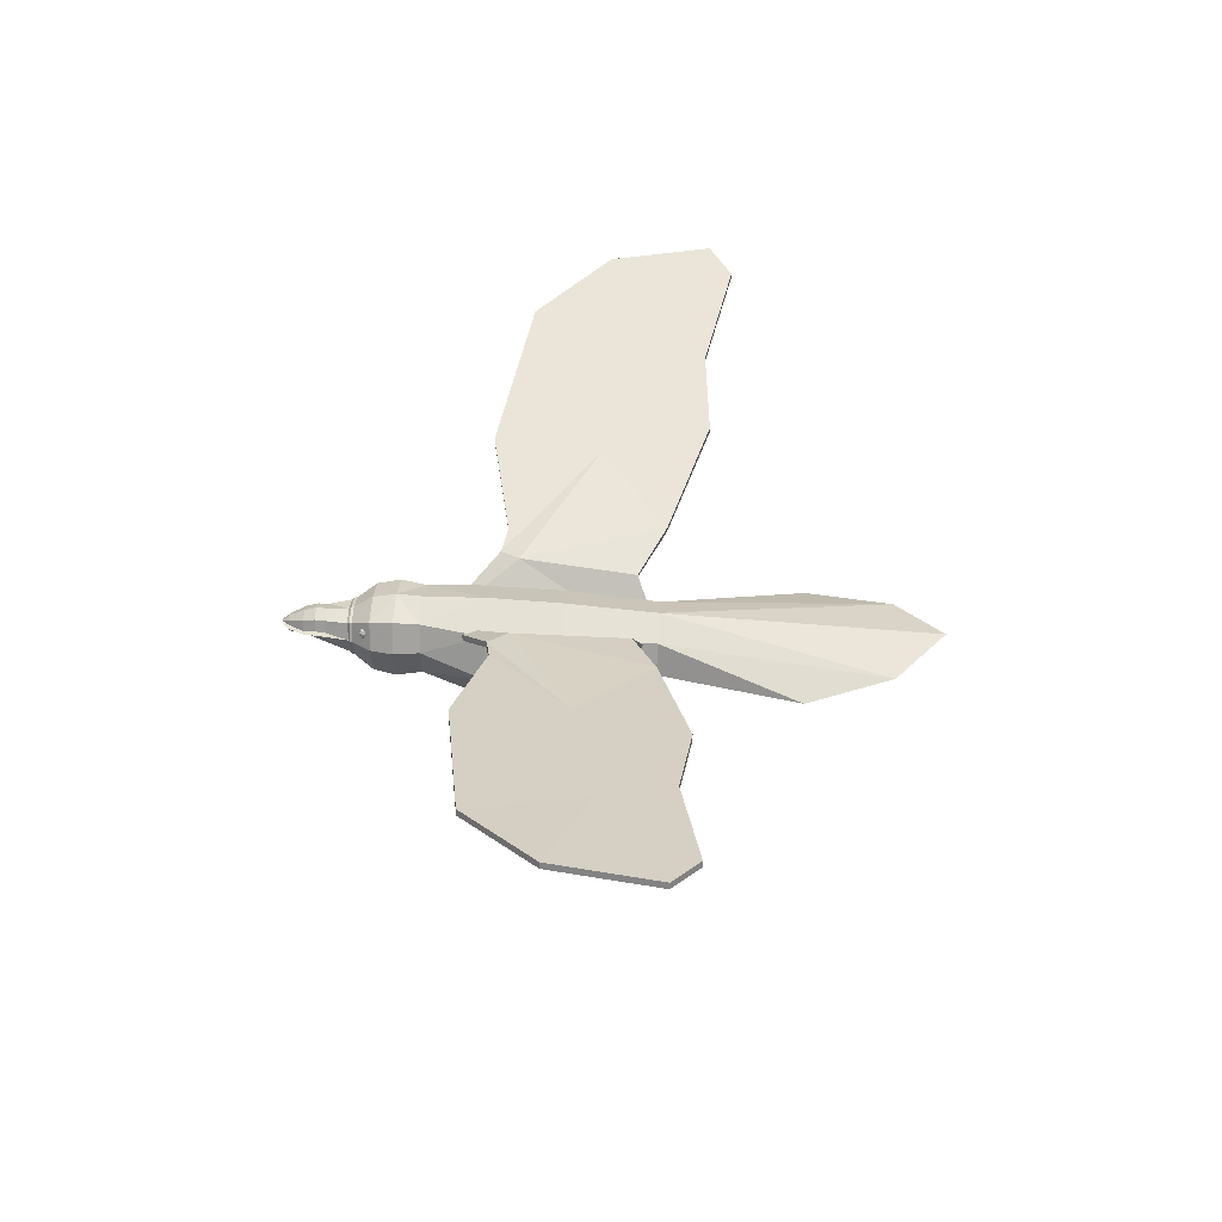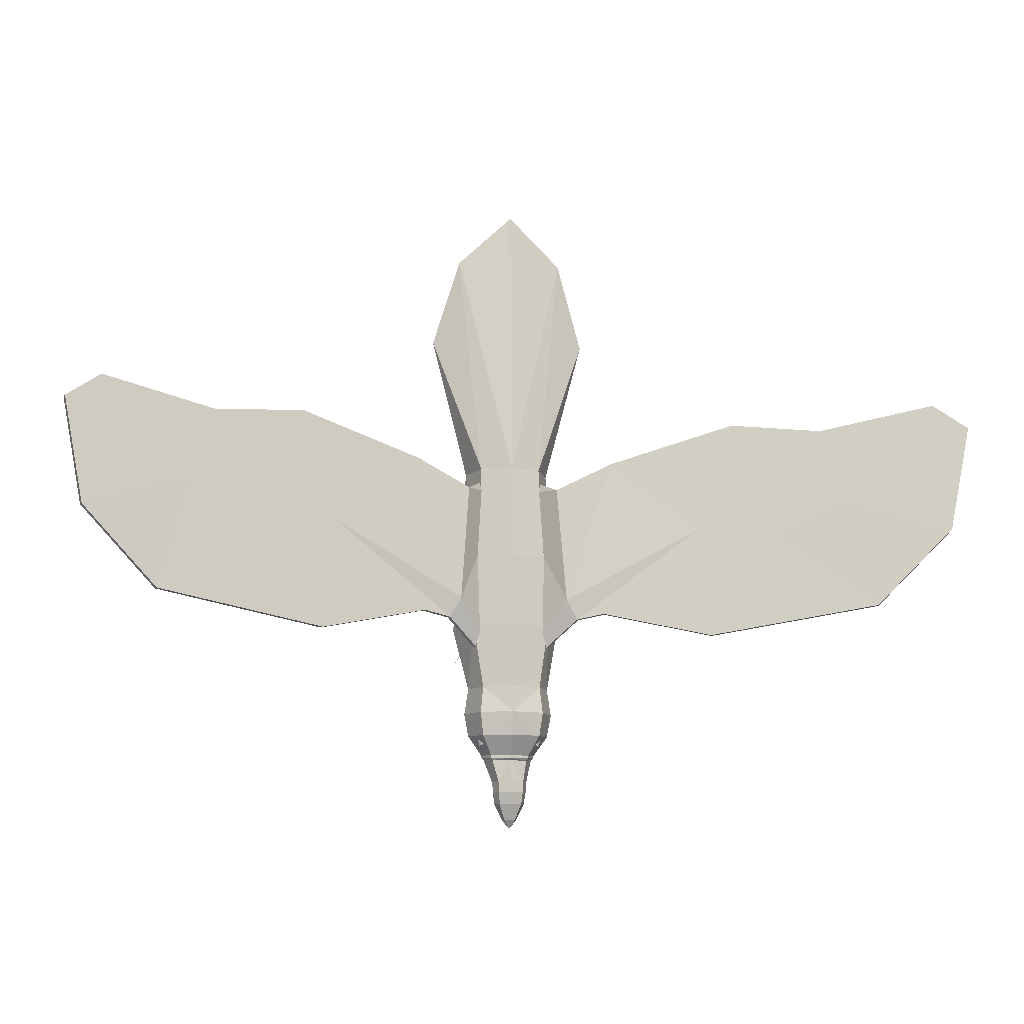
<metadata>
{"format":"obj","ext":"obj","renderer":"f3d","projection":"perspective","resolution":1024,"background":"white","views":[{"elev":41.9,"azim":-86.2,"up":"+Y"},{"elev":-11.4,"azim":171.3,"up":"+Z"}]}
</metadata>
<code>
o crow_2.001
v -0.6821 2.402 -5.761
v -0.7383 2.425 -5.743
v -0.6459 2.452 -5.808
v -0.751 2.495 -5.775
v -0.7052 2.387 -5.702
v -0.7577 2.425 -5.671
v -0.7846 2.495 -5.65
v -0.6107 2.521 -5.819
v -0.7336 2.57 -5.781
v -0.7083 2.387 -5.69
v -0.71 2.452 -5.569
v -0.7178 2.402 -5.627
v -0.7724 2.57 -5.636
v -0.5858 2.589 -5.792
v -0.6909 2.631 -5.759
v -0.6852 2.521 -5.541
v -0.7245 2.631 -5.633
v -0.5781 2.639 -5.733
v -0.6342 2.661 -5.715
v -0.65 2.589 -5.552
v -0.6536 2.661 -5.643
v -0.5876 2.654 -5.67
v -0.6138 2.639 -5.6
v -0.5907 2.654 -5.659
v 0.7257 2.402 -5.62
v 0.7656 2.425 -5.664
v 0.718 2.452 -5.562
v 0.7925 2.495 -5.643
v 0.7162 2.387 -5.683
v 0.7462 2.425 -5.736
v 0.7589 2.495 -5.768
v 0.6931 2.521 -5.534
v 0.7804 2.57 -5.629
v 0.7131 2.387 -5.695
v 0.6538 2.452 -5.801
v 0.69 2.402 -5.754
v 0.7415 2.57 -5.774
v 0.6579 2.589 -5.545
v 0.7324 2.631 -5.626
v 0.6186 2.521 -5.812
v 0.6988 2.631 -5.752
v 0.6217 2.639 -5.593
v 0.6616 2.661 -5.636
v 0.5938 2.589 -5.785
v 0.6422 2.661 -5.708
v 0.5986 2.654 -5.652
v 0.586 2.639 -5.726
v 0.5955 2.654 -5.663
v 8.9e-05 2.049 -4.222
v -1.622 3.142 -2.71
v 0.04066 2.191 -4.222
v -1.582 3.284 -2.71
v -2.252 3.334 -2.585
v -2.212 3.475 -2.585
v -4.764 4.043 -3.156
v -4.724 4.185 -3.156
v -8.656 5.145 -2.493
v -8.615 5.287 -2.493
v -10.4 5.658 -0.6719
v -10.36 5.8 -0.6719
v -1.311 3.329 -2.239
v -0.1481 2.017 0.6106
v -4.483 4.115 -0.519
v -6.162 4.597 -0.6978
v -7.95 5.11 0.1698
v -10.82 5.934 1.822
v -1.105 3.147 0.5561
v -0.3833 2.084 1.055
v -2.414 3.522 1.176
v -5.294 4.348 2.068
v -7.379 4.946 1.863
v -10.03 5.705 2.417
v -1.117 2.981 0.5105
v -1.066 2.983 -1.012
v -2.454 3.381 1.176
v -5.334 4.207 2.068
v -7.42 4.804 1.863
v -10.07 5.563 2.417
v -1.887 3.218 -0.5397
v -1.706 3.166 -2.503
v -4.524 3.974 -0.6654
v -6.202 4.455 -0.6978
v -7.991 4.968 0.1698
v -10.86 5.792 1.822
v -0.01166 2.049 -4.222
v -0.05223 2.191 -4.222
v 1.611 3.142 -2.71
v 1.57 3.283 -2.71
v 2.241 3.334 -2.585
v 2.2 3.475 -2.585
v 4.753 4.043 -3.156
v 4.712 4.184 -3.156
v 8.644 5.145 -2.493
v 8.603 5.287 -2.493
v 10.39 5.658 -0.6719
v 10.35 5.8 -0.6719
v 0.1366 2.017 0.6106
v 1.299 3.329 -2.239
v 4.471 4.115 -0.519
v 6.15 4.597 -0.6978
v 7.939 5.109 0.1698
v 10.81 5.933 1.822
v 0.3717 2.084 1.055
v 1.093 3.147 0.5561
v 2.402 3.522 1.176
v 5.282 4.348 2.068
v 7.368 4.946 1.863
v 10.01 5.705 2.417
v 1.106 2.981 0.5105
v 1.055 2.982 -1.012
v 2.443 3.38 1.176
v 5.323 4.206 2.068
v 7.408 4.804 1.863
v 10.05 5.563 2.417
v 1.695 3.166 -2.503
v 1.875 3.218 -0.5397
v 4.512 3.974 -0.6654
v 6.191 4.455 -0.6978
v 7.979 4.968 0.1698
v 10.85 5.792 1.822
v -0.4176 2.3 6.142
v -0.001488 2.677 7.306
v -1.278 2.427 6.574
v -0.001488 2.702 7.736
v 0.3623 2.3 6.142
v 1.275 2.427 6.574
v 0.4702 2.225 5.275
v 1.901 2.105 4.518
v 0.332 2.022 3.728
v 0.6655 1.877 2.414
v -0.001489 2.112 2.414
v -0.001489 1.611 0.9782
v -0.3655 2.022 3.728
v -0.6685 1.877 2.414
v -0.4731 2.225 5.275
v -1.904 2.105 4.518
v -0.001489 2.967 1.121
v -0.7243 2.67 1.121
v 0.7213 2.67 1.121
v 1.021 1.952 1.121
v 0.7213 1.514 0.7753
v -0.001489 1.234 0.5115
v -0.7243 1.514 0.7753
v -1.024 1.952 1.121
v -0.8323 2.795 -1.089
v -0.001489 3.136 -1.089
v 0.8293 2.795 -1.089
v 1.173 1.887 -1.089
v 0.8293 0.8666 -1.239
v -0.001489 0.5251 -1.357
v -0.8323 0.8666 -1.239
v -1.176 1.887 -1.089
v -0.9281 2.822 -2.845
v -0.001489 3.203 -2.845
v -0.6982 2.902 -4.36
v -0.00149 3.162 -4.36
v 0.9251 2.822 -2.845
v 0.6952 2.902 -4.36
v 1.309 1.831 -2.845
v 0.9838 2.275 -4.36
v 0.9251 0.911 -2.845
v 0.8162 1.501 -4.36
v -0.001489 0.5301 -2.845
v -0.00149 1.072 -4.36
v -0.9281 0.911 -2.845
v -0.7895 1.501 -4.36
v -1.312 1.831 -2.845
v -0.9868 2.275 -4.36
v -0.00149 3.199 -4.982
v -0.7654 2.976 -4.982
v 0.7625 2.976 -4.982
v 1.079 2.287 -4.982
v 0.8951 1.439 -4.982
v -0.00149 1.035 -4.982
v -0.8656 1.439 -4.982
v -1.082 2.287 -4.982
v -0.001488 2.11 4.633
v 0.691 2.897 -5.54
v -0.00149 3.082 -5.542
v -0.6939 2.897 -5.54
v -0.9808 2.273 -5.521
v -0.7847 1.504 -5.521
v -0.00149 1.121 -5.521
v 0.8111 1.504 -5.521
v 0.9778 2.273 -5.521
v -0.4604 2.629 -6.005
v -0.6504 2.216 -5.986
v -0.5205 1.706 -5.986
v -0.00149 1.446 -5.986
v 0.537 1.706 -5.986
v 0.6475 2.216 -5.986
v 0.4574 2.629 -6.005
v -0.00149 2.745 -6.007
v -0.5176 1.709 -6.041
v -0.6468 2.216 -6.041
v -0.4745 1.747 -6.083
v -0.5929 2.211 -6.083
v -0.00149 1.448 -6.041
v -0.00149 1.489 -6.083
v 0.534 1.709 -6.041
v 0.4893 1.747 -6.083
v 0.6438 2.216 -6.041
v 0.5899 2.211 -6.083
v 0.4548 2.627 -6.063
v 0.4167 2.588 -6.123
v -0.00149 2.74 -6.066
v -0.00149 2.672 -6.128
v -0.4578 2.627 -6.063
v -0.4197 2.588 -6.123
v -0.4197 2.588 -6.123
v -0.00149 2.672 -6.128
v -0.345 2.563 -6.635
v -0.03898 2.69 -6.635
v -0.5929 2.211 -6.083
v -0.4602 2.285 -6.635
v 0.4167 2.588 -6.123
v 0.2671 2.563 -6.635
v -0.332 2.57 -6.893
v -0.03898 2.692 -6.893
v -0.4422 2.304 -6.893
v 0.3823 2.285 -6.635
v 0.5899 2.211 -6.083
v 0.254 2.57 -6.893
v -0.03898 2.609 -7.179
v -0.3035 2.499 -7.179
v -0.403 2.259 -7.179
v 0.3642 2.304 -6.893
v 0.2255 2.499 -7.179
v -0.1712 2.367 -7.546
v -0.03898 2.422 -7.546
v -0.216 2.259 -7.546
v 0.325 2.259 -7.179
v 0.09326 2.367 -7.546
v -0.06318 2.259 -7.736
v -0.03898 2.259 -7.736
v 0.138 2.259 -7.546
v -0.01478 2.259 -7.736
v 0.1799 2.193 -6.054
v -0.2451 2.193 -6.054
v -0.003549 2.193 -6.054
v -0.06167 2.193 -6.054
v -0.03261 2.193 -6.054
v 0.5899 2.211 -6.083
v 0.4893 1.747 -6.083
v 0.3162 2.113 -6.778
v 0.1893 1.927 -6.893
v -0.00149 1.489 -6.083
v -0.03884 1.847 -6.893
v 0.1413 1.967 -7.03
v 0.2714 2.113 -7.207
v -0.4745 1.747 -6.083
v -0.267 1.927 -6.893
v -0.03884 1.882 -7.03
v 0.07828 2.001 -7.427
v 0.1779 2.113 -7.427
v -0.3939 2.113 -6.778
v -0.5929 2.211 -6.083
v -0.219 1.967 -7.03
v -0.03884 1.953 -7.481
v 0.124 2.113 -7.546
v 0.05312 2.005 -7.546
v -0.349 2.113 -7.207
v -0.156 2.001 -7.427
v -0.03884 2.008 -7.576
v -0.01204 2.113 -7.711
v -0.2556 2.113 -7.427
v -0.1308 2.005 -7.546
v -0.03884 2.114 -7.711
v -0.2017 2.113 -7.546
v -0.06564 2.113 -7.711
v 0.5899 2.211 -6.083
v 0.1799 2.193 -6.054
v 0.1799 2.193 -6.054
v 0.1799 2.193 -6.054
v -0.2451 2.193 -6.054
v -0.5297 1.175 -1.125
v -0.4633 0.9984 -0.9878
v -0.5297 1.077 -1.193
v -0.5163 0.7903 -1.078
v -0.6327 1.223 -1.091
v -0.6327 1.095 -0.6935
v -0.7356 1.077 -1.193
v -0.7438 0.748 -1.047
v -0.7356 1.175 -1.125
v -0.7356 1.086 -0.7194
v -0.6327 1.029 -1.227
v -0.6327 0.7098 -1.109
v -0.5297 0.4471 -0.875
v -0.5297 0.5178 -0.9894
v -0.6327 0.4117 -0.7883
v -0.7356 0.4471 -0.7925
v -0.7356 0.5178 -1.059
v -0.6327 0.5532 -1.063
v -0.5297 0.2417 -1.008
v -0.4551 0.2091 -1.207
v -0.5297 0.3631 -1.125
v -0.4551 0.3358 -1.241
v -0.6327 0.1831 -1.019
v -0.5688 0.1457 -1.19
v -0.7356 0.2417 -1.008
v -0.6825 0.2091 -1.207
v -0.7356 0.3998 -1.141
v -0.6825 0.3358 -1.241
v -0.6327 0.4583 -1.131
v -0.5688 0.3992 -1.258
v -0.5672 0.1913 -2.719
v -0.4691 0.2377 -2.752
v -0.5672 0.1913 -2.719
v -0.6669 0.1449 -2.687
v -0.6669 0.2377 -2.752
v -0.5672 0.2841 -2.784
v -0.5672 0.1913 -2.719
v -0.5672 0.2841 -2.784
v -0.6669 0.2377 -2.752
v -0.5672 0.1913 -2.719
v -0.7541 0.05718 -3.711
v -0.5672 0.2841 -2.784
v -0.5672 0.1913 -2.719
v -0.4691 0.2377 -2.752
v -0.3971 -1e-06 -3.649
v -0.5672 0.1913 -2.719
v -0.6669 0.2377 -2.752
v -0.6669 0.1449 -2.687
v -1.034 0.04416 -3.418
v 0.5085 0.7903 -1.078
v 0.4556 0.9984 -0.9878
v 0.522 1.077 -1.193
v 0.522 1.175 -1.125
v 0.6249 1.223 -1.091
v 0.6249 1.095 -0.6935
v 0.7279 1.086 -0.7194
v 0.7361 0.748 -1.047
v 0.7279 1.175 -1.125
v 0.7279 1.077 -1.193
v 0.6249 1.029 -1.227
v 0.6249 0.7098 -1.109
v 0.522 0.5178 -0.9894
v 0.522 0.4471 -0.875
v 0.6249 0.4117 -0.7883
v 0.7279 0.4471 -0.7925
v 0.7279 0.5178 -1.059
v 0.6249 0.5532 -1.063
v 0.4474 0.3358 -1.241
v 0.4474 0.2091 -1.207
v 0.522 0.3631 -1.125
v 0.522 0.2417 -1.008
v 0.5611 0.1457 -1.19
v 0.6249 0.1831 -1.019
v 0.6747 0.2091 -1.207
v 0.7279 0.2417 -1.008
v 0.7279 0.3998 -1.141
v 0.6747 0.3358 -1.241
v 0.6249 0.4583 -1.131
v 0.5611 0.3992 -1.258
v 0.4614 0.2377 -2.752
v 0.5595 0.1913 -2.719
v 0.5595 0.1913 -2.719
v 0.6592 0.1449 -2.687
v 0.6592 0.2377 -2.752
v 0.5595 0.2841 -2.784
v 0.5595 0.1913 -2.719
v 0.5595 0.2841 -2.784
v 0.5595 0.1913 -2.719
v 0.6592 0.2377 -2.752
v 0.7463 0.05718 -3.711
v 0.5595 0.2841 -2.784
v 0.4614 0.2377 -2.752
v 0.5595 0.1913 -2.719
v 0.3894 -1e-06 -3.649
v 0.5595 0.1913 -2.719
v 0.6592 0.1449 -2.687
v 0.6592 0.2377 -2.752
v 1.026 0.04416 -3.418
f 194 195 196
f 196 195 197
f 194 196 198
f 198 196 199
f 200 198 201
f 201 198 199
f 200 201 202
f 202 201 203
f 202 203 204
f 204 203 205
f 204 205 206
f 206 205 207
f 208 206 209
f 209 206 207
f 195 208 197
f 197 208 209
f 187 186 195
f 195 186 208
f 188 187 194
f 194 187 195
f 188 194 189
f 189 194 198
f 190 189 200
f 200 189 198
f 190 200 191
f 191 200 202
f 191 202 192
f 192 202 204
f 192 204 193
f 193 204 206
f 186 193 208
f 208 193 206
f 210 211 212
f 212 211 213
f 214 210 215
f 215 210 212
f 216 217 211
f 211 217 213
f 212 213 218
f 218 213 219
f 215 212 220
f 220 212 218
f 217 216 221
f 221 216 222
f 217 223 213
f 213 223 219
f 219 224 218
f 218 224 225
f 218 225 220
f 220 225 226
f 223 217 227
f 227 217 221
f 219 223 224
f 224 223 228
f 225 224 229
f 229 224 230
f 226 225 231
f 231 225 229
f 232 228 227
f 227 228 223
f 224 228 230
f 230 228 233
f 229 230 234
f 234 230 235
f 231 229 234
f 236 233 232
f 232 233 228
f 235 230 237
f 237 230 233
f 237 233 236
f 222 238 221
f 214 215 239
f 238 240 221
f 239 215 241
f 240 242 221
f 241 215 242
f 242 215 221
f 215 220 221
f 221 220 227
f 220 226 227
f 227 226 232
f 226 231 232
f 232 231 236
f 234 235 231
f 237 236 235
f 231 235 236
f 243 244 245
f 245 244 246
f 244 247 246
f 246 247 248
f 246 249 245
f 245 249 250
f 247 251 248
f 248 251 252
f 246 248 249
f 249 248 253
f 249 254 250
f 250 254 255
f 252 251 256
f 256 251 257
f 252 258 248
f 248 258 253
f 249 253 254
f 254 253 259
f 255 254 260
f 260 254 261
f 262 258 256
f 256 258 252
f 258 263 253
f 253 263 259
f 254 259 261
f 261 259 264
f 260 261 265
f 266 263 262
f 262 263 258
f 263 267 259
f 259 267 264
f 261 264 265
f 265 264 268
f 267 263 269
f 269 263 266
f 268 264 270
f 270 264 267
f 270 267 269
f 243 245 271
f 272 271 273
f 273 271 274
f 271 245 274
f 257 275 256
f 274 245 275
f 275 245 256
f 245 250 256
f 256 250 262
f 250 255 262
f 262 255 266
f 255 260 266
f 266 260 269
f 260 265 269
f 265 268 269
f 268 270 269
f 276 277 278
f 278 277 279
f 276 280 277
f 277 280 281
f 282 283 284
f 284 283 285
f 282 286 283
f 283 286 287
f 278 279 286
f 286 279 287
f 277 288 279
f 279 288 289
f 281 290 277
f 277 290 288
f 285 291 281
f 281 291 290
f 285 283 291
f 291 283 292
f 283 287 292
f 292 287 293
f 279 289 287
f 287 289 293
f 294 295 296
f 296 295 297
f 298 299 294
f 294 299 295
f 300 301 298
f 298 301 299
f 300 302 301
f 301 302 303
f 302 304 303
f 303 304 305
f 304 296 305
f 305 296 297
f 295 306 297
f 297 306 307
f 306 295 308
f 295 299 308
f 301 309 299
f 299 309 308
f 301 303 309
f 309 303 310
f 303 305 310
f 310 305 311
f 297 307 305
f 305 307 311
f 309 310 312
f 310 311 312
f 311 307 312
f 291 292 300
f 300 292 302
f 291 300 290
f 290 300 298
f 288 290 294
f 294 290 298
f 289 288 296
f 296 288 294
f 293 289 304
f 304 289 296
f 293 304 292
f 292 304 302
f 313 314 315
f 313 315 316
f 315 314 316
f 314 313 316
f 317 318 319
f 317 319 320
f 319 318 320
f 318 317 320
f 321 322 323
f 321 323 324
f 323 322 324
f 322 321 324
f 325 326 327
f 327 326 328
f 328 326 329
f 329 326 330
f 331 332 333
f 333 332 334
f 334 332 335
f 335 332 336
f 336 325 335
f 335 325 327
f 337 338 325
f 325 338 326
f 338 339 326
f 326 339 330
f 339 340 330
f 330 340 331
f 331 340 332
f 332 340 341
f 332 341 336
f 336 341 342
f 342 337 336
f 336 337 325
f 343 344 345
f 345 344 346
f 344 347 346
f 346 347 348
f 347 349 348
f 348 349 350
f 350 349 351
f 351 349 352
f 351 352 353
f 353 352 354
f 353 354 345
f 345 354 343
f 355 356 343
f 343 356 344
f 357 347 356
f 344 356 347
f 357 358 347
f 347 358 349
f 349 358 352
f 352 358 359
f 352 359 354
f 354 359 360
f 360 355 354
f 354 355 343
f 358 361 359
f 359 361 360
f 360 361 355
f 340 350 341
f 341 350 351
f 348 350 339
f 339 350 340
f 338 346 339
f 339 346 348
f 337 345 338
f 338 345 346
f 342 353 337
f 337 353 345
f 351 353 341
f 341 353 342
f 362 363 364
f 362 365 363
f 363 365 364
f 364 365 362
f 366 367 368
f 366 369 367
f 367 369 368
f 368 369 366
f 370 371 372
f 370 373 371
f 371 373 372
f 372 373 370
f 49 50 51
f 51 50 52
f 50 53 52
f 52 53 54
f 53 55 54
f 54 55 56
f 55 57 56
f 56 57 58
f 57 59 58
f 58 59 60
f 52 61 51
f 51 61 62
f 61 52 63
f 52 54 63
f 54 56 63
f 63 56 64
f 56 58 64
f 64 58 65
f 58 60 65
f 65 60 66
f 61 67 62
f 62 67 68
f 63 69 61
f 61 69 67
f 64 70 63
f 63 70 69
f 65 71 64
f 64 71 70
f 66 72 65
f 65 72 71
f 67 73 68
f 68 73 74
f 69 75 67
f 67 75 73
f 69 70 75
f 75 70 76
f 70 71 76
f 76 71 77
f 71 72 77
f 77 72 78
f 73 79 74
f 74 79 80
f 73 75 79
f 79 75 81
f 75 76 81
f 81 76 82
f 76 77 82
f 82 77 83
f 77 78 83
f 83 78 84
f 49 80 50
f 80 79 50
f 81 53 79
f 79 53 50
f 82 55 81
f 81 55 53
f 83 57 82
f 82 57 55
f 84 59 83
f 83 59 57
f 84 78 66
f 66 78 72
f 59 84 60
f 60 84 66
f 80 62 74
f 74 62 68
f 62 80 51
f 80 49 51
f 85 86 87
f 87 86 88
f 87 88 89
f 89 88 90
f 89 90 91
f 91 90 92
f 91 92 93
f 93 92 94
f 93 94 95
f 95 94 96
f 97 98 86
f 86 98 88
f 98 99 88
f 88 99 90
f 90 99 92
f 92 99 100
f 92 100 94
f 94 100 101
f 94 101 96
f 96 101 102
f 103 104 97
f 97 104 98
f 104 105 98
f 98 105 99
f 105 106 99
f 99 106 100
f 106 107 100
f 100 107 101
f 107 108 101
f 101 108 102
f 104 103 109
f 103 110 109
f 109 111 104
f 104 111 105
f 105 111 106
f 106 111 112
f 106 112 107
f 107 112 113
f 107 113 108
f 108 113 114
f 115 116 110
f 110 116 109
f 109 116 111
f 111 116 117
f 111 117 112
f 112 117 118
f 112 118 113
f 113 118 119
f 113 119 114
f 114 119 120
f 85 87 115
f 115 87 116
f 87 89 116
f 116 89 117
f 89 91 117
f 117 91 118
f 91 93 118
f 118 93 119
f 93 95 119
f 119 95 120
f 120 102 114
f 114 102 108
f 95 96 120
f 120 96 102
f 103 97 110
f 110 97 115
f 97 86 115
f 115 86 85
f 121 122 123
f 123 122 124
f 125 126 122
f 122 126 124
f 125 127 126
f 126 127 128
f 127 129 128
f 128 129 130
f 129 131 130
f 130 131 132
f 133 134 131
f 131 134 132
f 135 136 133
f 133 136 134
f 121 123 135
f 135 123 136
f 124 137 123
f 123 137 138
f 124 126 137
f 137 126 139
f 126 128 139
f 139 128 140
f 128 130 140
f 140 130 141
f 130 132 141
f 141 132 142
f 134 143 132
f 132 143 142
f 136 144 134
f 134 144 143
f 123 138 136
f 136 138 144
f 138 137 145
f 145 137 146
f 139 147 137
f 137 147 146
f 139 140 147
f 147 140 148
f 140 141 148
f 148 141 149
f 141 142 149
f 149 142 150
f 143 151 142
f 142 151 150
f 144 152 143
f 143 152 151
f 138 145 144
f 144 145 152
f 153 154 155
f 155 154 156
f 157 158 154
f 154 158 156
f 159 160 157
f 157 160 158
f 161 162 159
f 159 162 160
f 163 164 161
f 161 164 162
f 163 165 164
f 164 165 166
f 165 167 166
f 166 167 168
f 167 153 168
f 168 153 155
f 156 169 155
f 155 169 170
f 156 158 169
f 169 158 171
f 160 172 158
f 158 172 171
f 160 162 172
f 172 162 173
f 164 174 162
f 162 174 173
f 164 166 174
f 174 166 175
f 168 176 166
f 166 176 175
f 168 155 176
f 176 155 170
f 122 121 177
f 125 122 177
f 127 125 177
f 129 127 177
f 131 129 177
f 133 131 177
f 135 133 177
f 121 135 177
f 171 178 169
f 169 178 179
f 170 169 180
f 180 169 179
f 176 170 181
f 181 170 180
f 175 176 182
f 182 176 181
f 175 182 174
f 174 182 183
f 173 174 184
f 184 174 183
f 173 184 172
f 172 184 185
f 172 185 171
f 171 185 178
f 180 186 181
f 181 186 187
f 181 187 182
f 182 187 188
f 182 188 183
f 183 188 189
f 184 183 190
f 190 183 189
f 184 190 185
f 185 190 191
f 178 185 192
f 192 185 191
f 178 192 179
f 179 192 193
f 180 179 186
f 186 179 193
f 152 167 151
f 151 167 165
f 151 165 150
f 150 165 163
f 149 150 161
f 161 150 163
f 148 149 159
f 159 149 161
f 147 148 157
f 157 148 159
f 146 147 154
f 154 147 157
f 146 154 145
f 145 154 153
f 145 153 152
f 152 153 167
f 1 2 3
f 3 2 4
f 5 2 1
f 2 6 4
f 4 6 7
f 3 4 8
f 8 4 9
f 10 6 5
f 5 6 2
f 11 7 12
f 12 7 6
f 4 7 9
f 9 7 13
f 8 9 14
f 14 9 15
f 12 6 10
f 16 13 11
f 11 13 7
f 9 13 15
f 15 13 17
f 14 15 18
f 18 15 19
f 20 17 16
f 16 17 13
f 15 17 19
f 19 17 21
f 18 19 22
f 23 21 20
f 20 21 17
f 22 19 24
f 24 19 21
f 24 21 23
f 25 26 27
f 27 26 28
f 29 26 25
f 26 30 28
f 28 30 31
f 27 28 32
f 32 28 33
f 34 30 29
f 29 30 26
f 35 31 36
f 36 31 30
f 28 31 33
f 33 31 37
f 32 33 38
f 38 33 39
f 36 30 34
f 40 37 35
f 35 37 31
f 33 37 39
f 39 37 41
f 38 39 42
f 42 39 43
f 44 41 40
f 40 41 37
f 39 41 43
f 43 41 45
f 42 43 46
f 47 45 44
f 44 45 41
f 46 43 48
f 48 43 45
f 48 45 47

</code>
